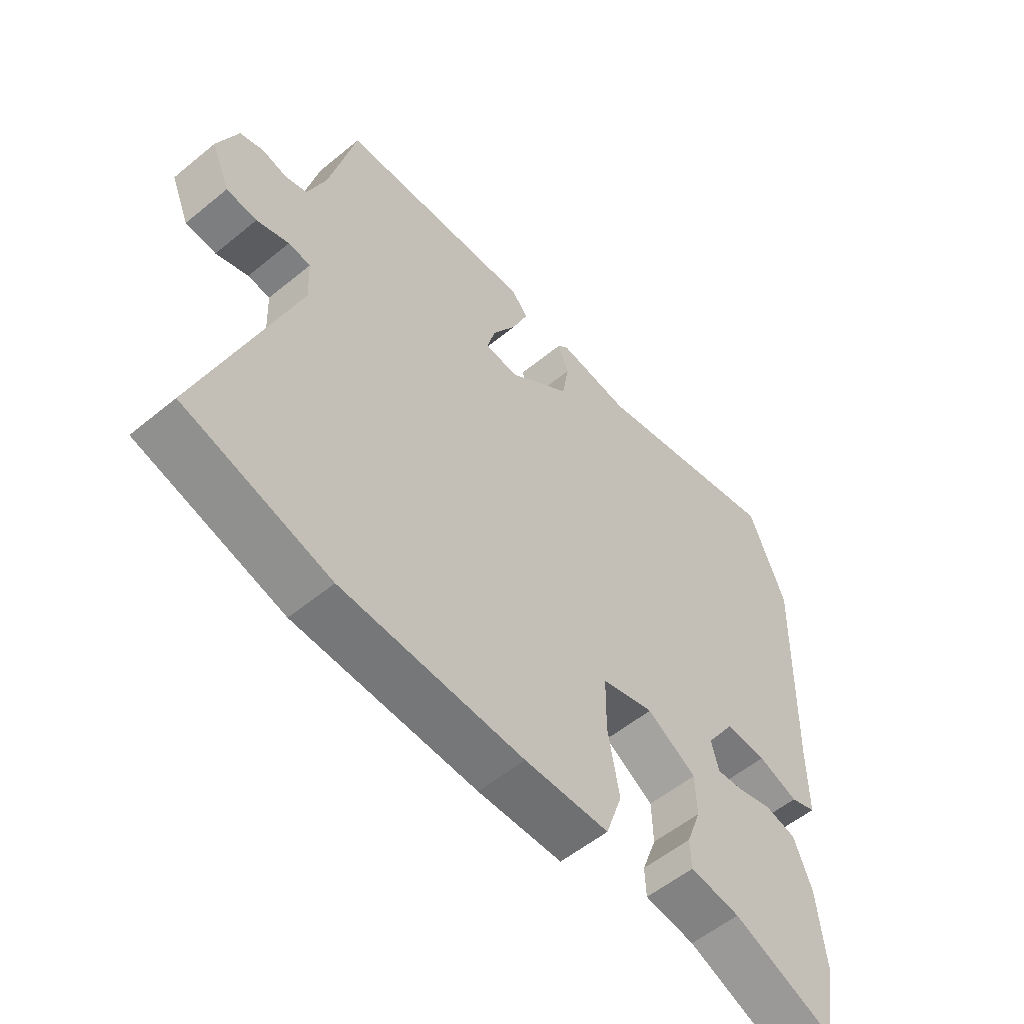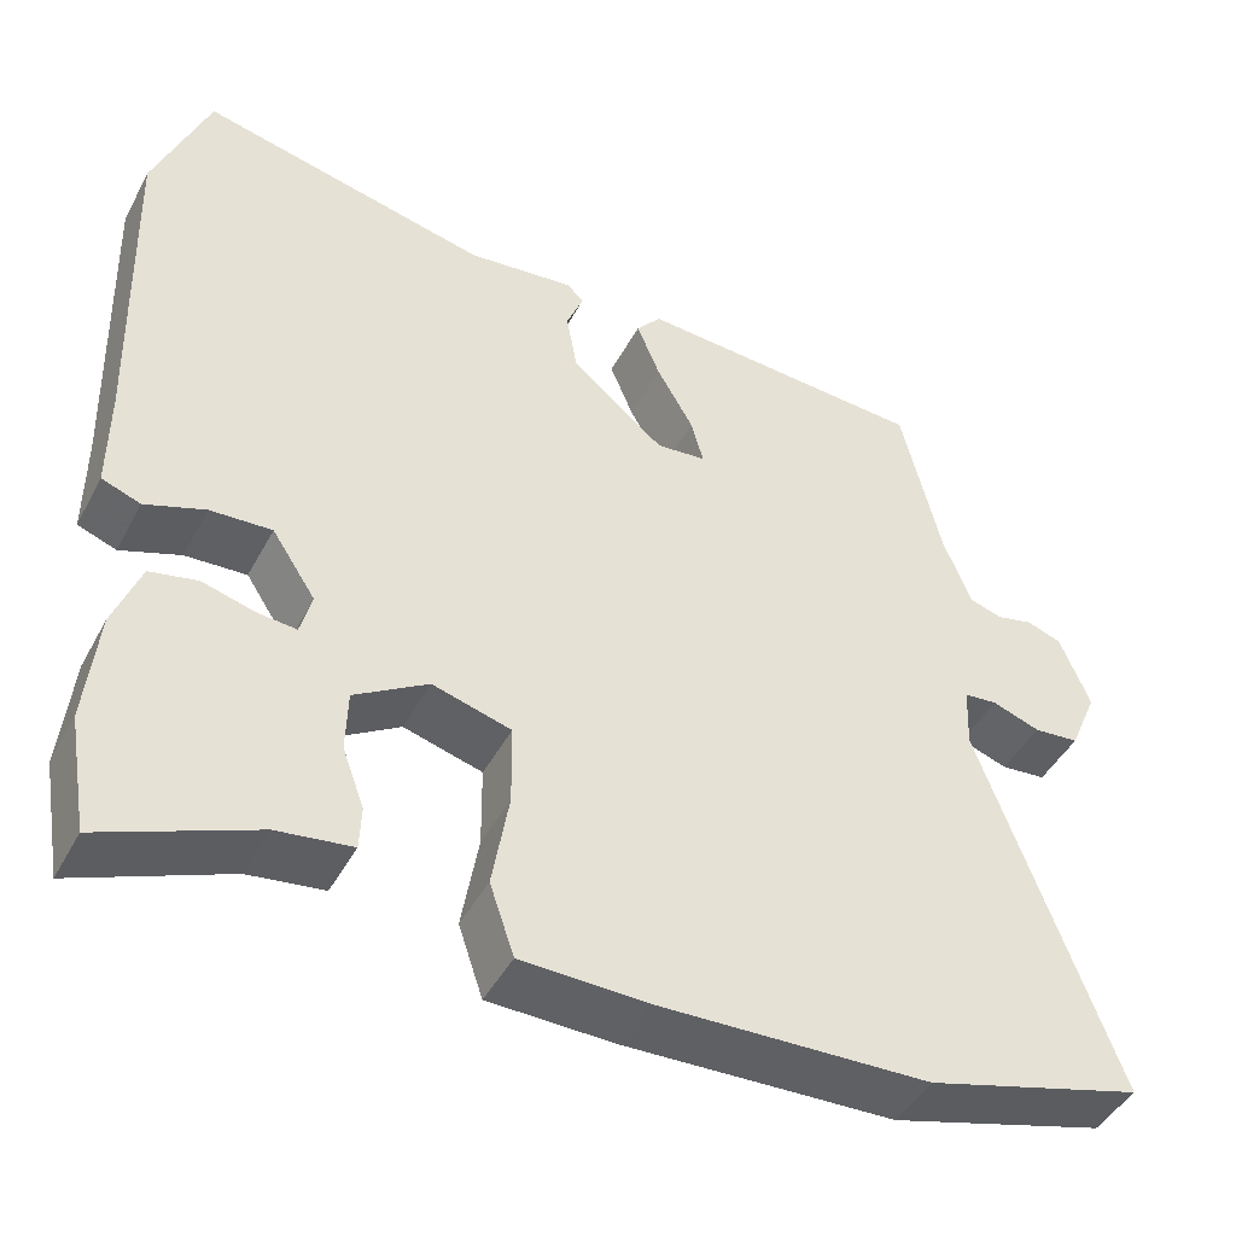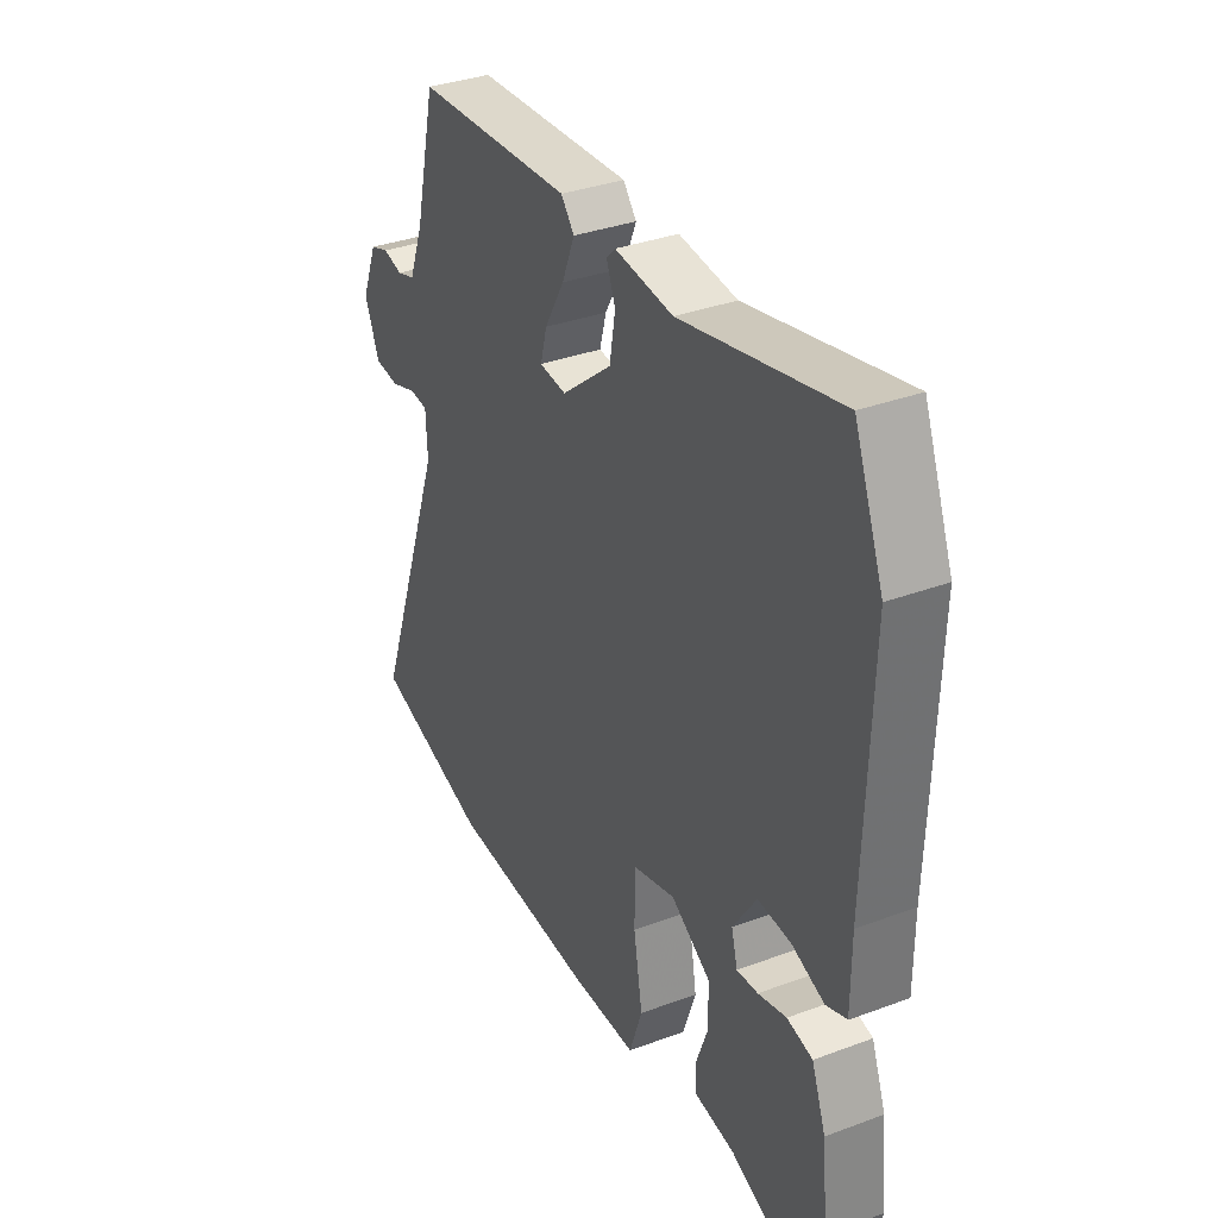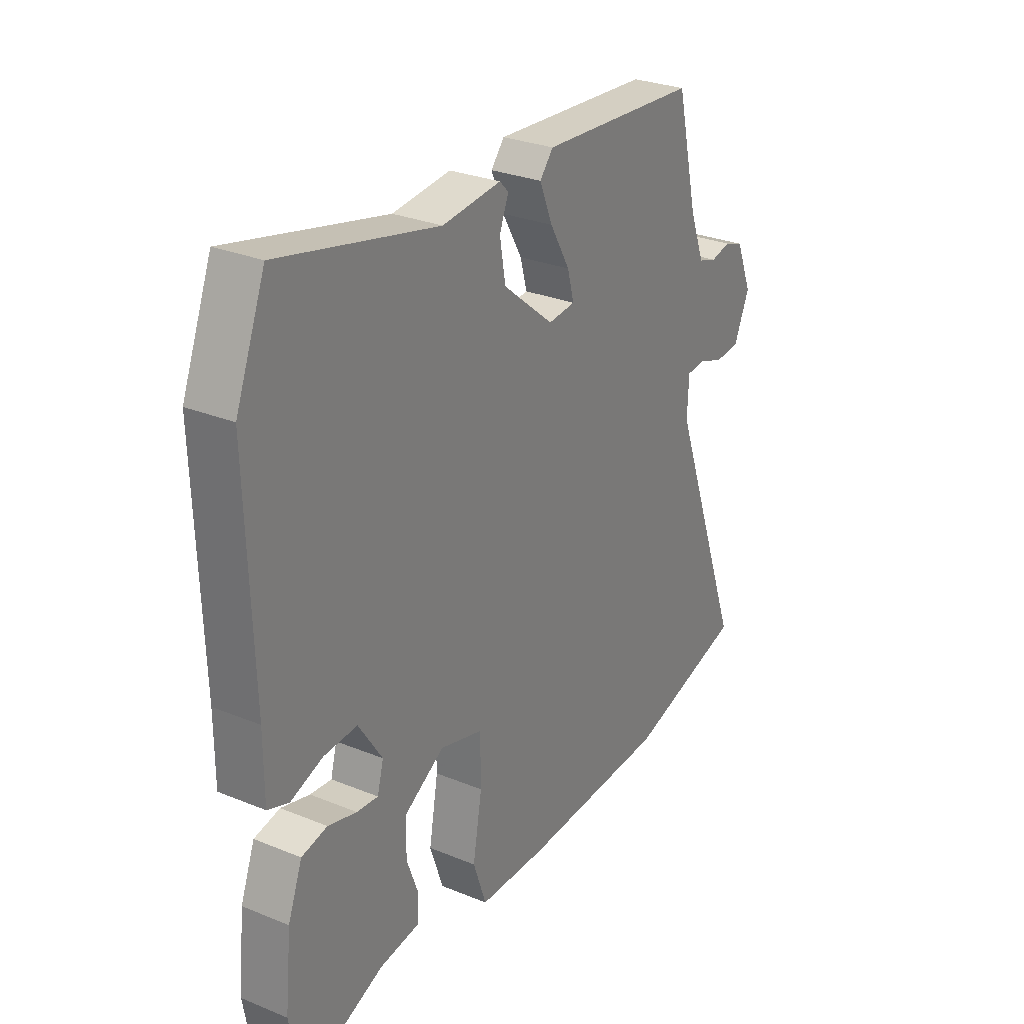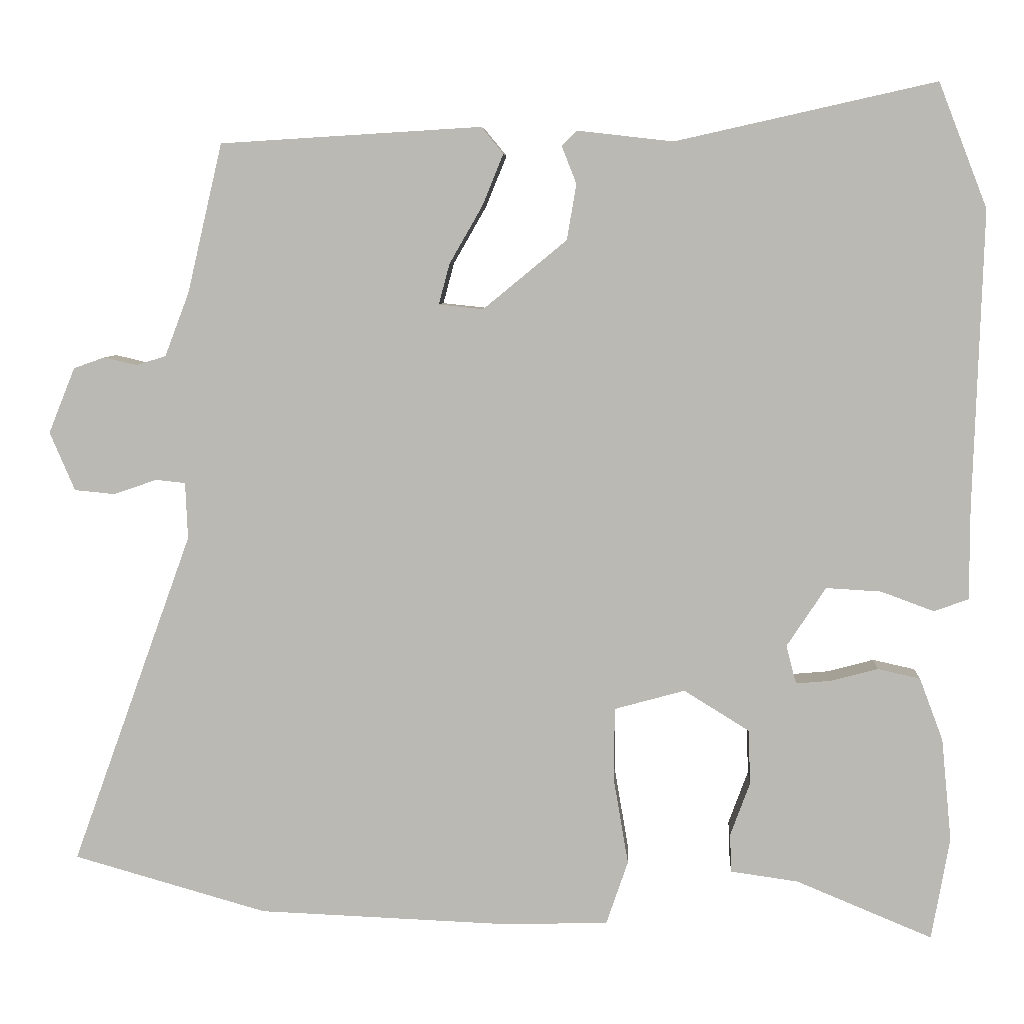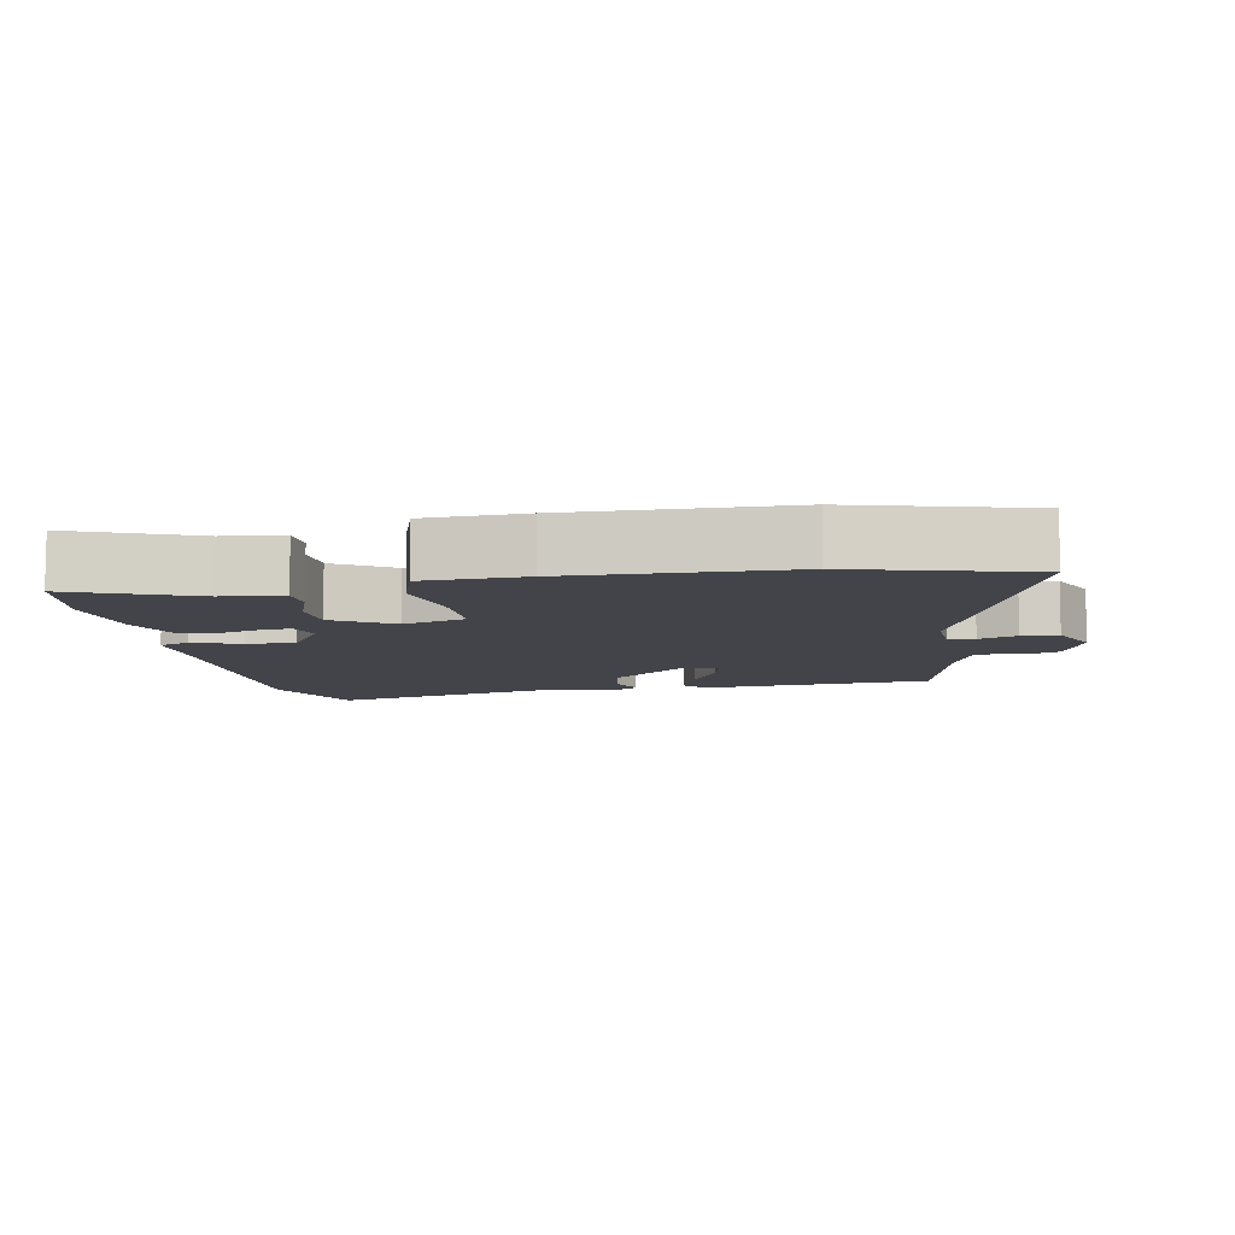
<metadata>
{"format":"obj","ext":"obj","renderer":"f3d","projection":"perspective","resolution":1024,"background":"white","views":[{"elev":-55.6,"azim":-49.2,"up":"+Z"},{"elev":-45.3,"azim":153.1,"up":"+Z"},{"elev":34.8,"azim":63.6,"up":"+Z"},{"elev":28.4,"azim":121.7,"up":"+Z"},{"elev":6.3,"azim":3.3,"up":"+Z"},{"elev":-8.5,"azim":-168.8,"up":"+Y"}]}
</metadata>
<code>
v 0.481 0.07 0.549
v 0.543 0.07 0.39
v 0.531 0.07 0.009
v 0.531 0.07 -0.107
v 0.487 0.07 -0.123
v 0.419 0.07 -0.098
v 0.349 0.07 -0.094
v 0.299 0.07 -0.17
v 0.312 0.07 -0.219
v 0.357 0.07 -0.215
v 0.417 0.07 -0.199
v 0.471 0.07 -0.211
v 0.501 0.07 -0.291
v 0.514 0.07 -0.422
v 0.491 0.07 -0.553
v 0.317 0.07 -0.481
v 0.231 0.07 -0.469
v 0.229 0.07 -0.42
v 0.254 0.07 -0.352
v 0.252 0.07 -0.282
v 0.168 0.07 -0.23
v 0.078 0.07 -0.255
v 0.077 0.07 -0.348
v 0.096 0.07 -0.459
v 0.068 0.07 -0.541
v -0.076 0.07 -0.544
v -0.386 0.07 -0.532
v -0.634 0.07 -0.462
v -0.479 0.07 -0.035
v -0.482 0.07 0.037
v -0.52 0.07 0.041
v -0.575 0.07 0.022
v -0.627 0.07 0.027
v -0.659 0.07 0.102
v -0.625 0.07 0.186
v -0.585 0.07 0.2
v -0.543 0.07 0.19
v -0.505 0.07 0.202
v -0.474 0.07 0.283
v -0.429 0.07 0.474
v -0.095 0.07 0.494
v -0.067 0.07 0.46
v -0.094 0.07 0.394
v -0.136 0.07 0.321
v -0.15 0.07 0.269
v -0.093 0.07 0.263
v 0.014 0.07 0.351
v 0.026 0.07 0.422
v 0.007 0.07 0.47
v 0.026 0.07 0.489
v 0.149 0.07 0.475
v 0.481 0 0.549
v 0.543 0 0.39
v 0.531 0 0.009
v 0.531 0 -0.107
v 0.487 0 -0.123
v 0.419 0 -0.098
v 0.349 0 -0.094
v 0.299 0 -0.17
v 0.312 0 -0.219
v 0.357 0 -0.215
v 0.417 0 -0.199
v 0.471 0 -0.211
v 0.501 0 -0.291
v 0.514 0 -0.422
v 0.491 0 -0.553
v 0.317 0 -0.481
v 0.231 0 -0.469
v 0.229 0 -0.42
v 0.254 0 -0.352
v 0.252 0 -0.282
v 0.168 0 -0.23
v 0.078 0 -0.255
v 0.077 0 -0.348
v 0.096 0 -0.459
v 0.068 0 -0.541
v -0.076 0 -0.544
v -0.386 0 -0.532
v -0.634 0 -0.462
v -0.479 0 -0.035
v -0.482 0 0.037
v -0.52 0 0.041
v -0.575 0 0.022
v -0.627 0 0.027
v -0.659 0 0.102
v -0.625 0 0.186
v -0.585 0 0.2
v -0.543 0 0.19
v -0.505 0 0.202
v -0.474 0 0.283
v -0.429 0 0.474
v -0.095 0 0.494
v -0.067 0 0.46
v -0.094 0 0.394
v -0.136 0 0.321
v -0.15 0 0.269
v -0.093 0 0.263
v 0.014 0 0.351
v 0.026 0 0.422
v 0.007 0 0.47
v 0.026 0 0.489
v 0.149 0 0.475
f 48 49 50 51
f 1 2 3
f 51 1 3
f 48 51 3
f 47 48 3
f 4 5 6
f 3 4 6
f 47 3 6
f 46 47 6
f 45 46 6 7
f 42 43 44
f 41 42 44
f 40 41 44
f 39 40 44
f 38 39 44 45
f 45 7 8
f 38 45 8
f 37 38 8
f 35 36 37
f 34 35 37
f 33 34 37
f 32 33 37
f 31 32 37
f 30 31 37
f 27 28 29
f 26 27 29
f 25 26 29
f 24 25 29
f 23 24 29
f 22 23 29 30
f 30 37 8
f 22 30 8
f 21 22 8
f 16 17 18 19
f 16 19 20
f 15 16 20
f 14 15 20
f 13 14 20
f 12 13 20
f 11 12 20
f 10 11 20
f 9 10 20
f 8 9 20 21
f 102 101 100 99
f 54 53 52
f 54 52 102
f 54 102 99
f 54 99 98
f 57 56 55
f 57 55 54
f 57 54 98
f 57 98 97
f 58 57 97 96
f 95 94 93
f 95 93 92
f 95 92 91
f 95 91 90
f 96 95 90 89
f 59 58 96
f 59 96 89
f 59 89 88
f 88 87 86
f 88 86 85
f 88 85 84
f 88 84 83
f 88 83 82
f 88 82 81
f 80 79 78
f 80 78 77
f 80 77 76
f 80 76 75
f 80 75 74
f 81 80 74 73
f 59 88 81
f 59 81 73
f 59 73 72
f 70 69 68 67
f 71 70 67
f 71 67 66
f 71 66 65
f 71 65 64
f 71 64 63
f 71 63 62
f 71 62 61
f 71 61 60
f 72 71 60 59
f 1 52 53 2
f 2 53 54 3
f 3 54 55 4
f 4 55 56 5
f 5 56 57 6
f 6 57 58 7
f 7 58 59 8
f 8 59 60 9
f 9 60 61 10
f 10 61 62 11
f 11 62 63 12
f 12 63 64 13
f 13 64 65 14
f 14 65 66 15
f 15 66 67 16
f 16 67 68 17
f 17 68 69 18
f 18 69 70 19
f 19 70 71 20
f 20 71 72 21
f 21 72 73 22
f 22 73 74 23
f 23 74 75 24
f 24 75 76 25
f 25 76 77 26
f 26 77 78 27
f 27 78 79 28
f 28 79 80 29
f 29 80 81 30
f 30 81 82 31
f 31 82 83 32
f 32 83 84 33
f 33 84 85 34
f 34 85 86 35
f 35 86 87 36
f 36 87 88 37
f 37 88 89 38
f 38 89 90 39
f 39 90 91 40
f 40 91 92 41
f 41 92 93 42
f 42 93 94 43
f 43 94 95 44
f 44 95 96 45
f 45 96 97 46
f 46 97 98 47
f 47 98 99 48
f 48 99 100 49
f 49 100 101 50
f 50 101 102 51
f 51 102 52 1

</code>
